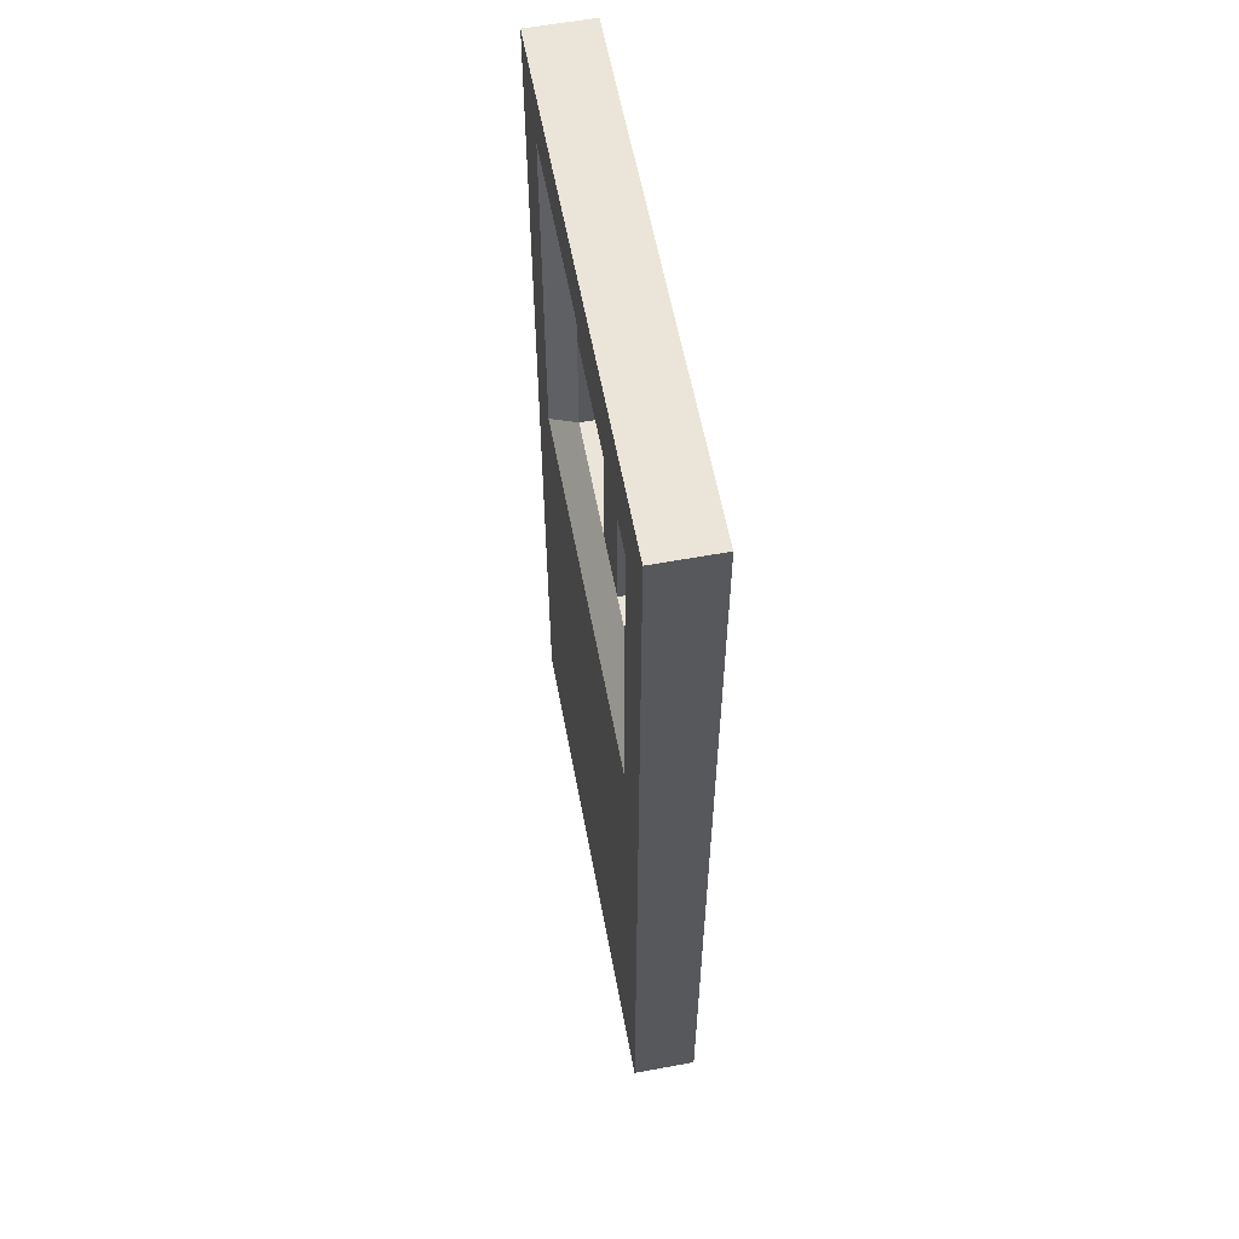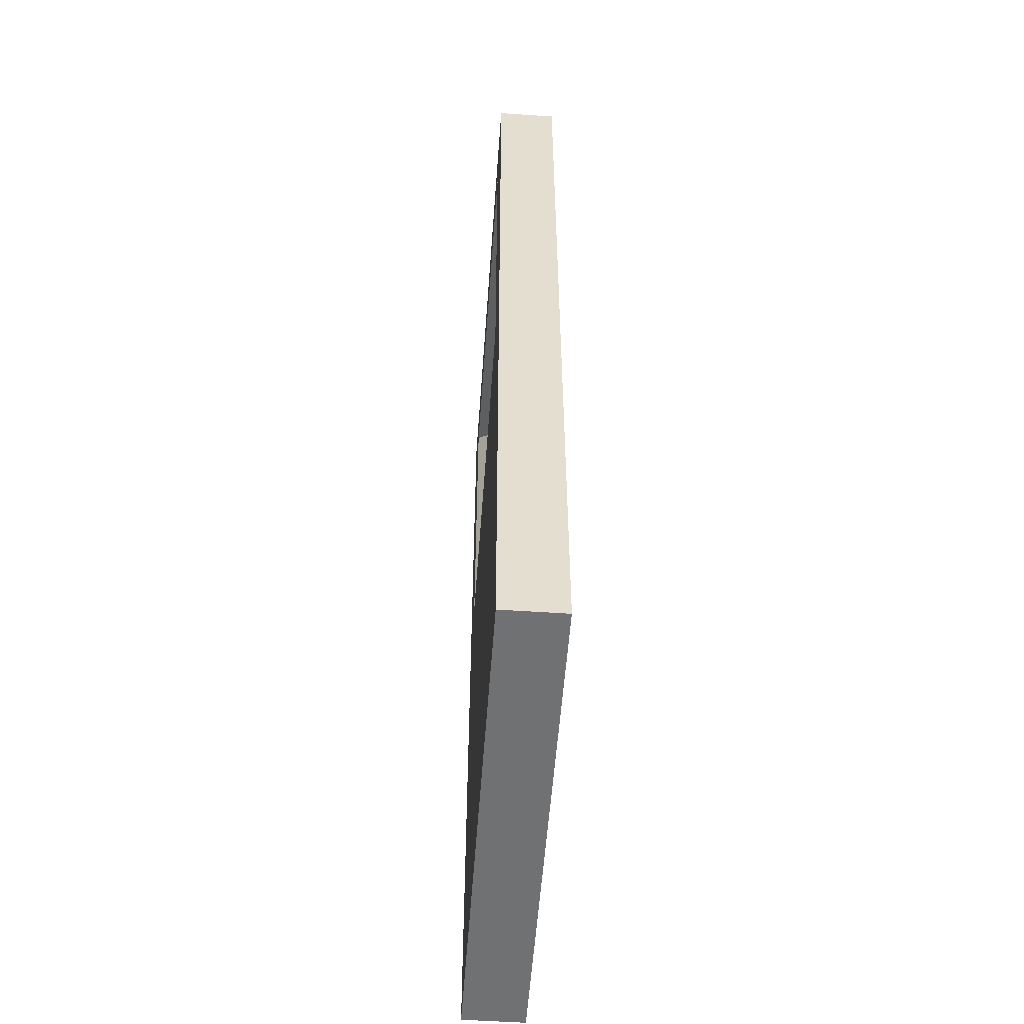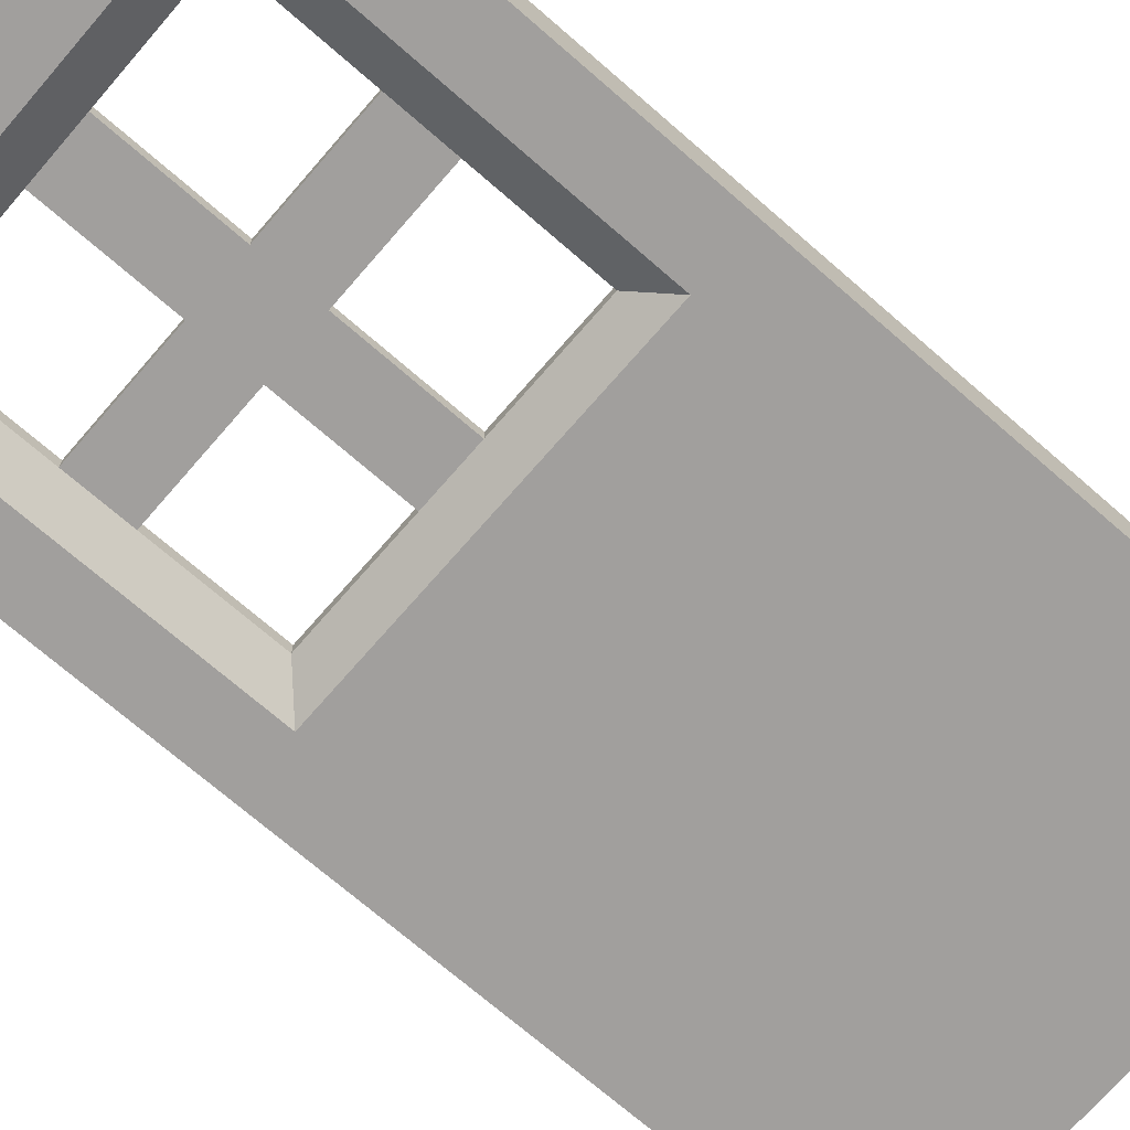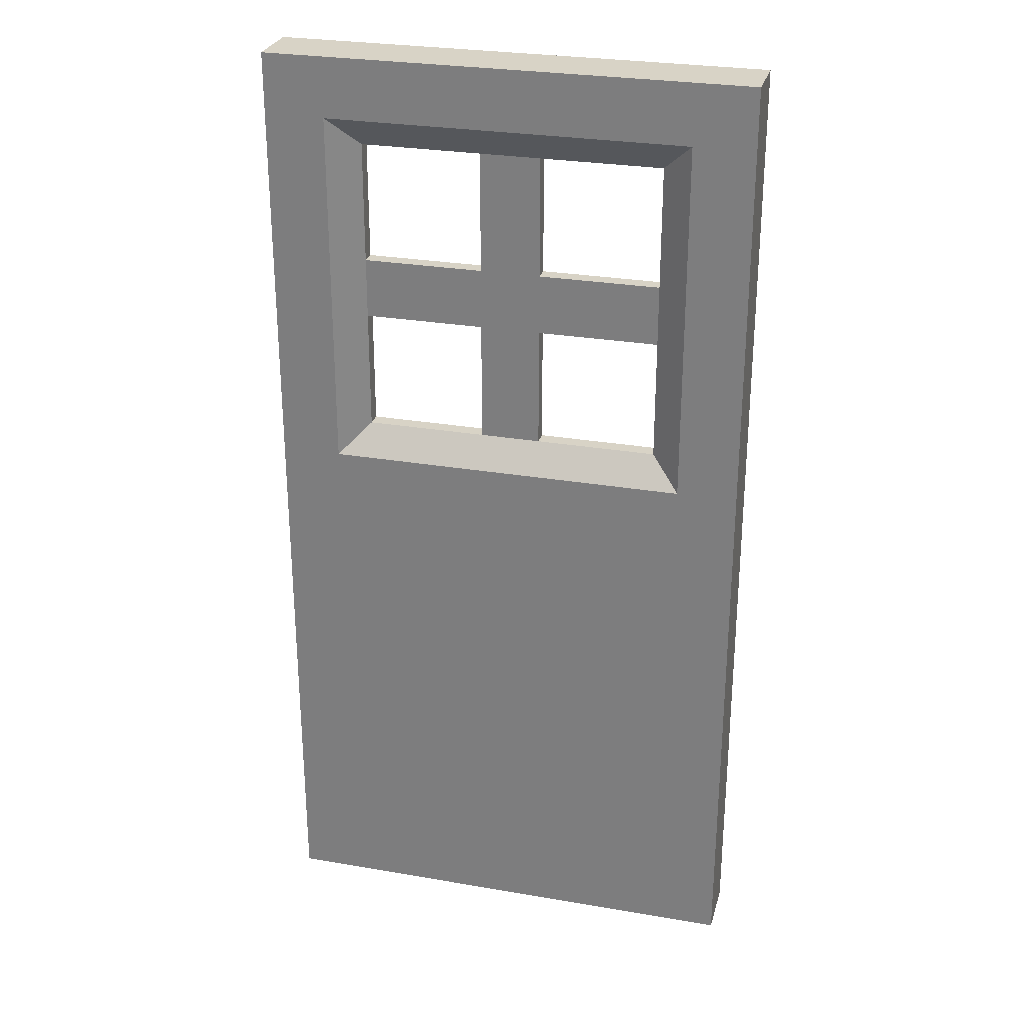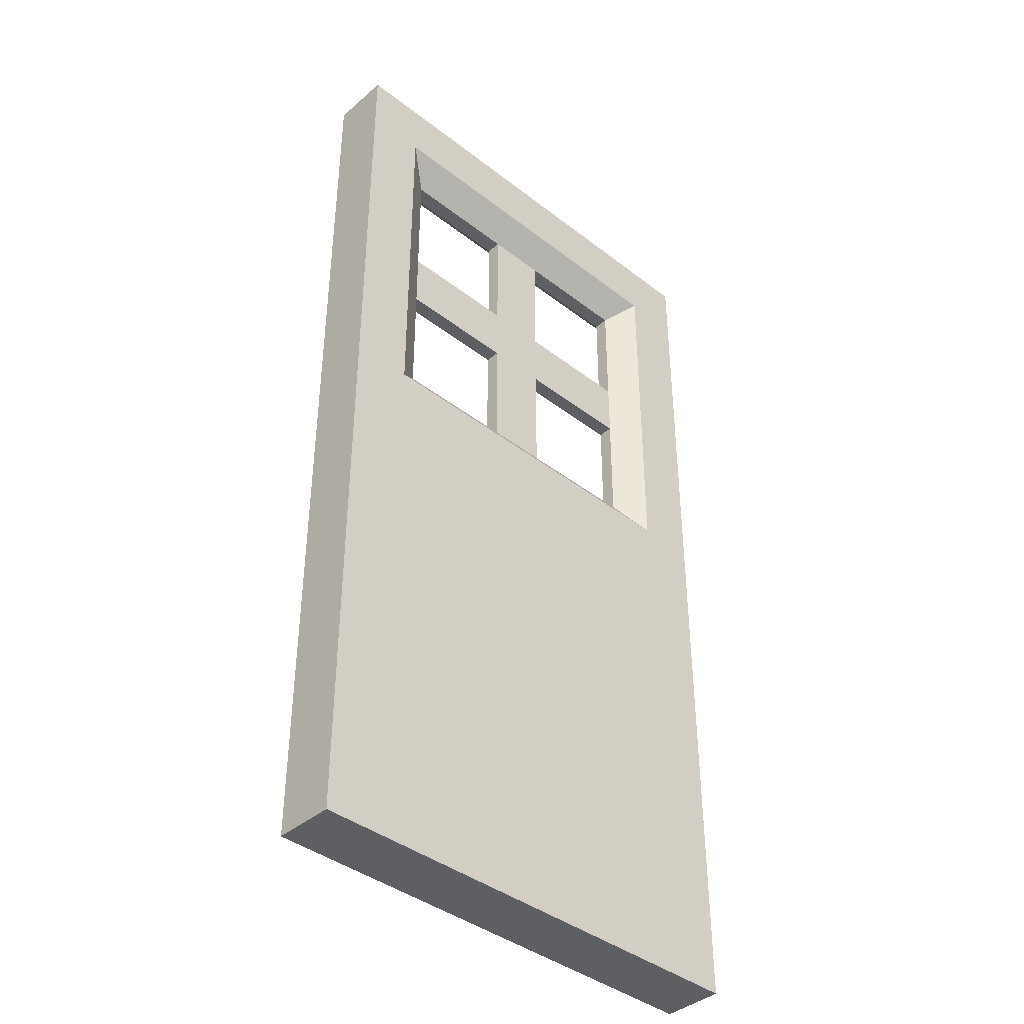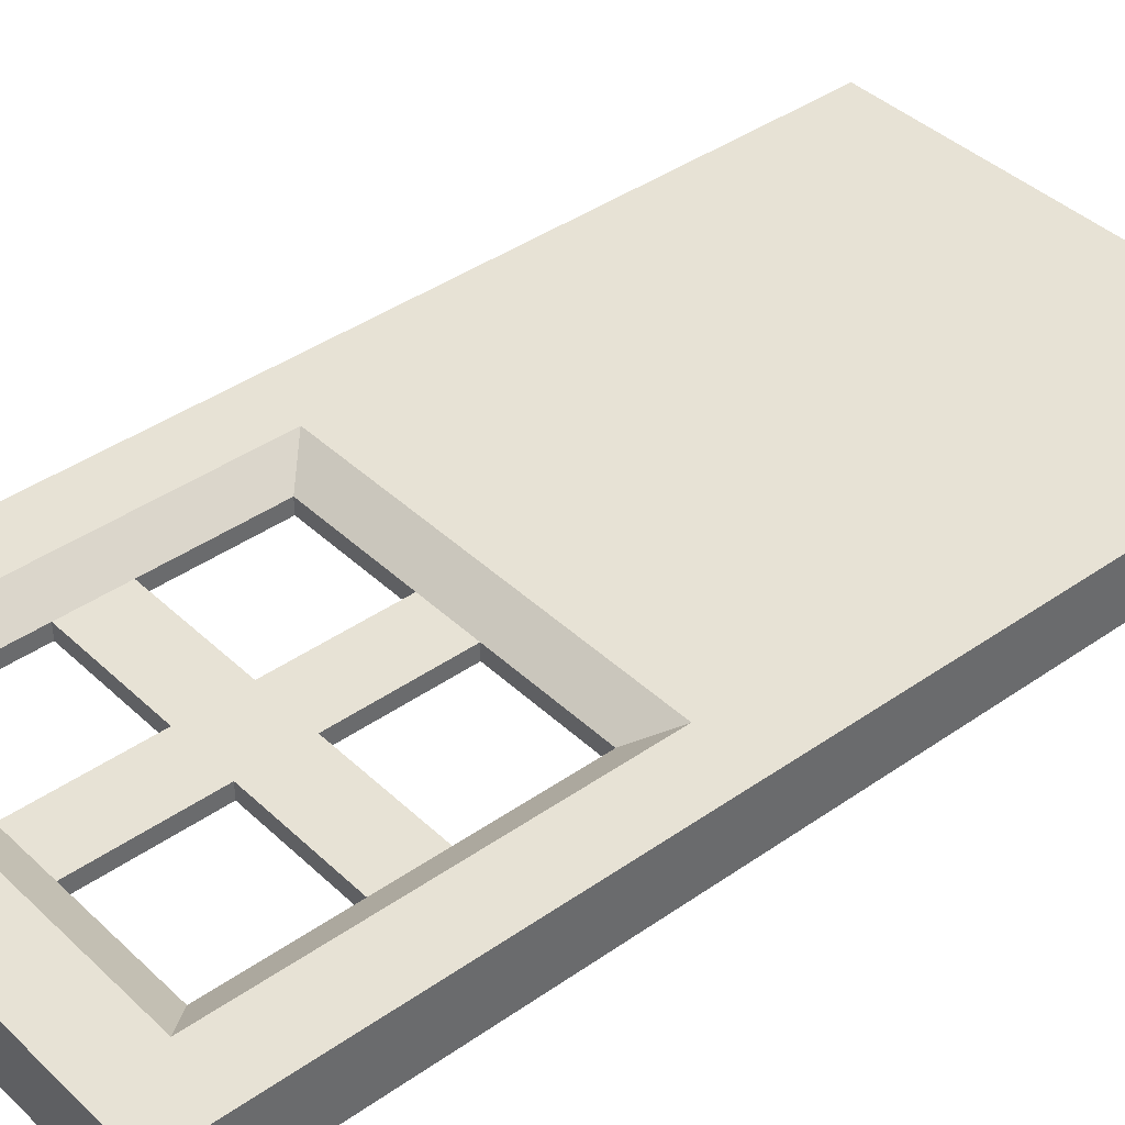
<metadata>
{"format":"obj","ext":"obj","renderer":"f3d","projection":"perspective","resolution":1024,"background":"white","views":[{"elev":59.6,"azim":79.3,"up":"+Y"},{"elev":-55.1,"azim":-94.1,"up":"+Y"},{"elev":-71.5,"azim":-131.0,"up":"+Z"},{"elev":27.8,"azim":14.7,"up":"+Y"},{"elev":-40.3,"azim":136.4,"up":"+Y"},{"elev":40.1,"azim":-130.9,"up":"+Z"}]}
</metadata>
<code>
o Cylinder_Cylinder_door
v 0.375 1.375 -0.375
v -0.5 -0.5 -0.375
v 0.5 -0.5 -0.375
v 0.375 0.625 -0.375
v 0.5 1.5 -0.375
v -0.5 1.5 -0.375
v 0.5 -0.5 -0.5
v -0.5 -0.5 -0.5
v -0.5 1.5 -0.5
v 0.5 1.5 -0.5
v -0.375 0.625 -0.5
v -0.0625 0.6875 -0.4219
v -0.0625 1.312 -0.4531
v 0.0625 0.9375 -0.4531
v 0.3125 0.9375 -0.4531
v 0.3125 1.062 -0.4531
v -0.0625 0.9375 -0.4531
v -0.0625 1.062 -0.4531
v -0.3125 1.062 -0.4531
v -0.3125 1.312 -0.4531
v -0.3125 1.312 -0.4219
v 0.0625 1.062 -0.4219
v 0.0625 1.062 -0.4531
v -0.375 1.375 -0.375
v -0.375 1.375 -0.5
v 0.375 1.375 -0.5
v 0.3125 0.6875 -0.4531
v 0.3125 1.312 -0.4219
v 0.3125 1.312 -0.4531
v -0.375 0.625 -0.375
v -0.0625 1.062 -0.4219
v -0.0625 0.9375 -0.4219
v 0.0625 0.9375 -0.4219
v -0.3125 0.6875 -0.4531
v -0.3125 0.6875 -0.4219
v 0.375 0.625 -0.5
v 0.3125 0.6875 -0.4219
v -0.0625 1.312 -0.4219
v 0.0625 1.312 -0.4219
v 0.0625 1.312 -0.4531
v 0.0625 0.6875 -0.4219
v 0.0625 0.6875 -0.4531
v -0.0625 0.6875 -0.4531
v -0.3125 1.062 -0.4219
v -0.3125 0.9375 -0.4531
v -0.3125 0.9375 -0.4219
v 0.3125 1.062 -0.4219
v 0.3125 0.9375 -0.4219
f 11 36 7 8
f 4 30 2 3
f 2 30 24 6
f 3 5 1 4
f 5 6 24 1
f 25 11 8 9
f 10 26 25 9
f 26 10 7 36
f 2 8 7 3
f 6 5 10 9
f 5 3 7 10
f 2 6 9 8
f 33 41 42 14
f 32 17 43 12
f 39 40 29 28
f 33 14 15 48
f 22 47 16 23
f 20 25 26 29 40 13
f 19 18 23 16 15 14 17 45
f 46 45 17 32
f 44 31 18 19
f 24 21 38 39 28 1
f 46 35 34 45
f 27 36 11 34 43 42
f 24 21 20 25
f 39 22 23 40
f 37 4 1 28 47 48
f 48 15 27 37
f 34 11 25 20 19 45
f 38 13 18 31
f 28 1 26 29
f 12 43 34 35
f 24 30 35 46 44 21
f 35 30 4 37 41 12
f 26 36 27 15 16 29
f 40 23 18 13
f 22 31 44 46 32 33 48 47
f 14 42 43 17
f 41 33 32 12
f 22 39 38 31
f 21 20 13 38
f 37 27 42 41
f 21 44 19 20
f 28 29 16 47

</code>
